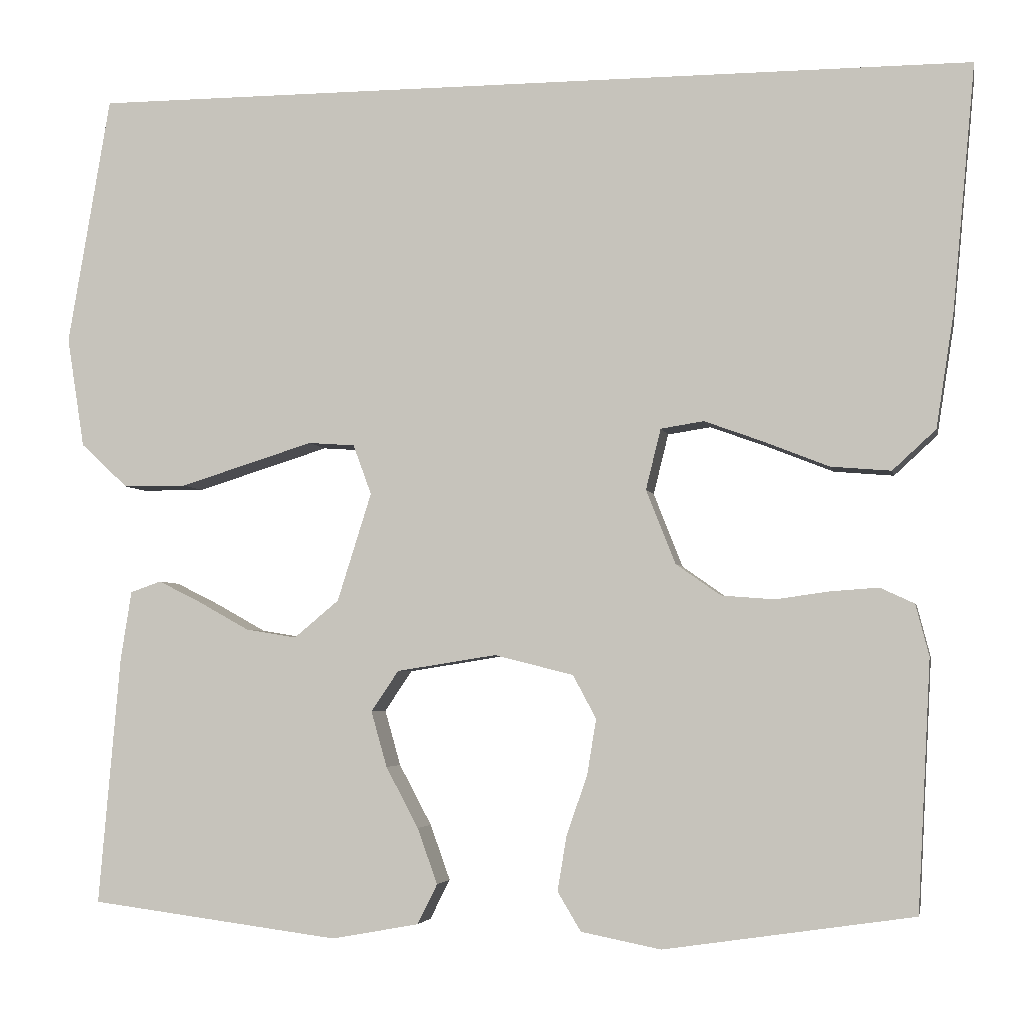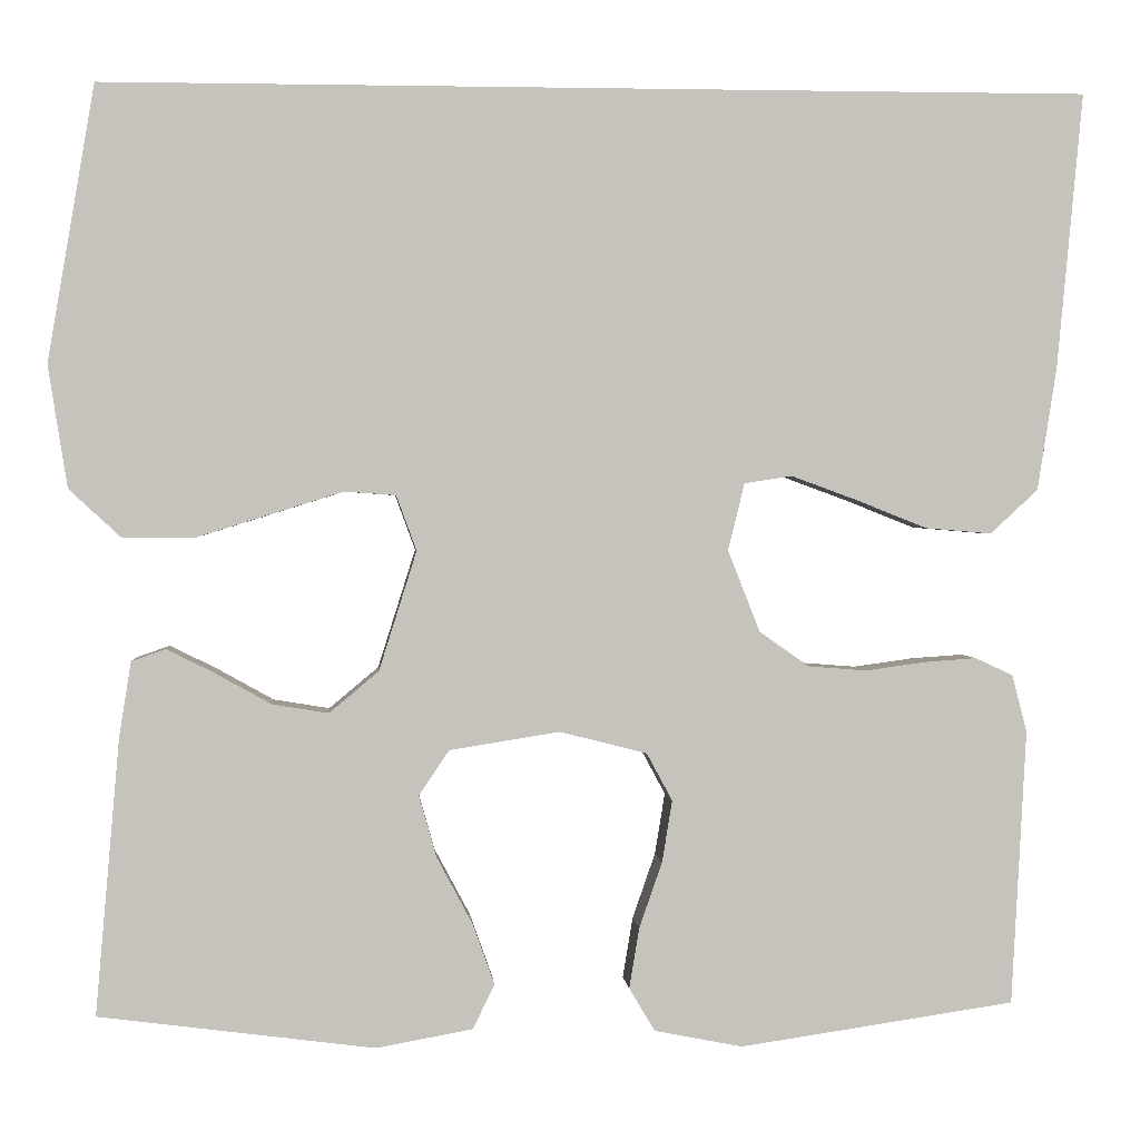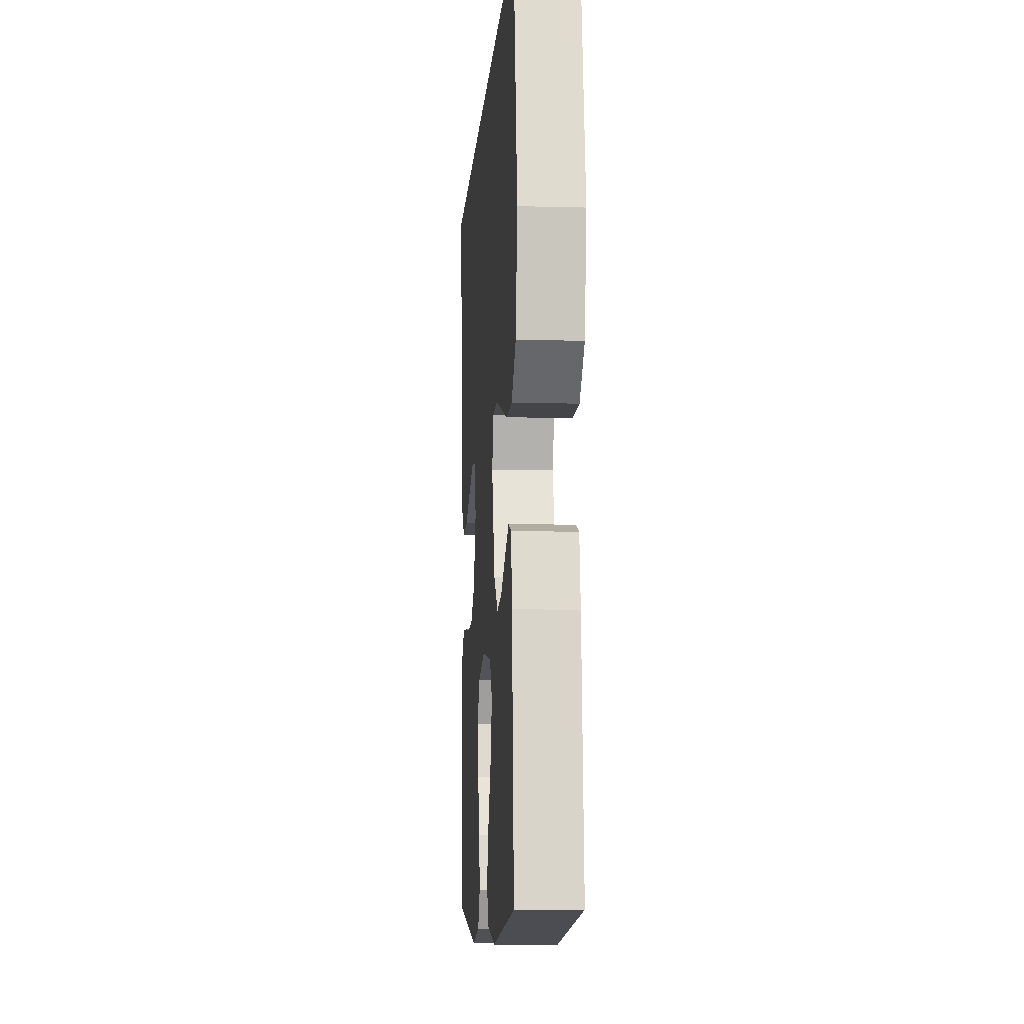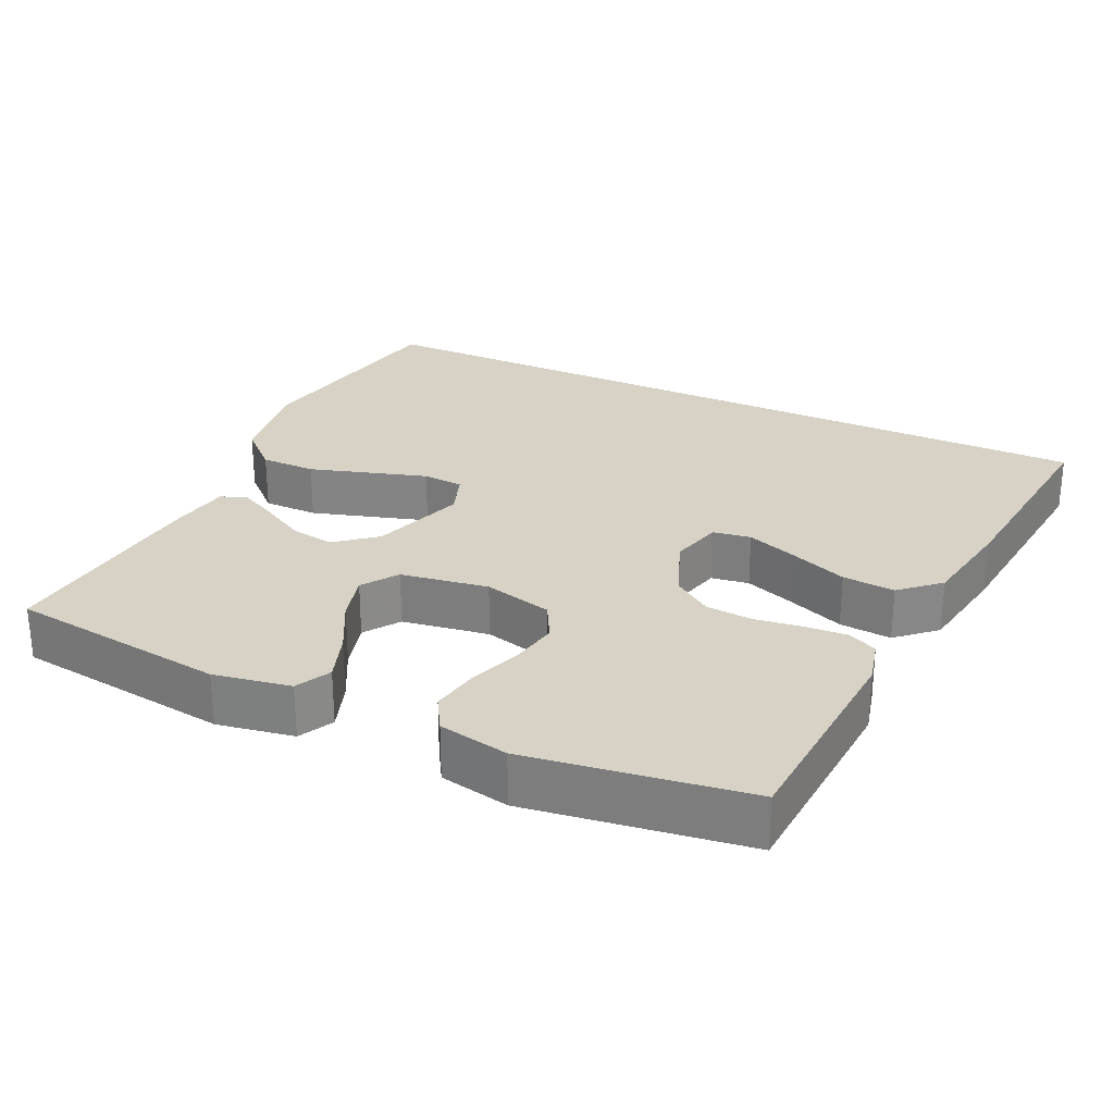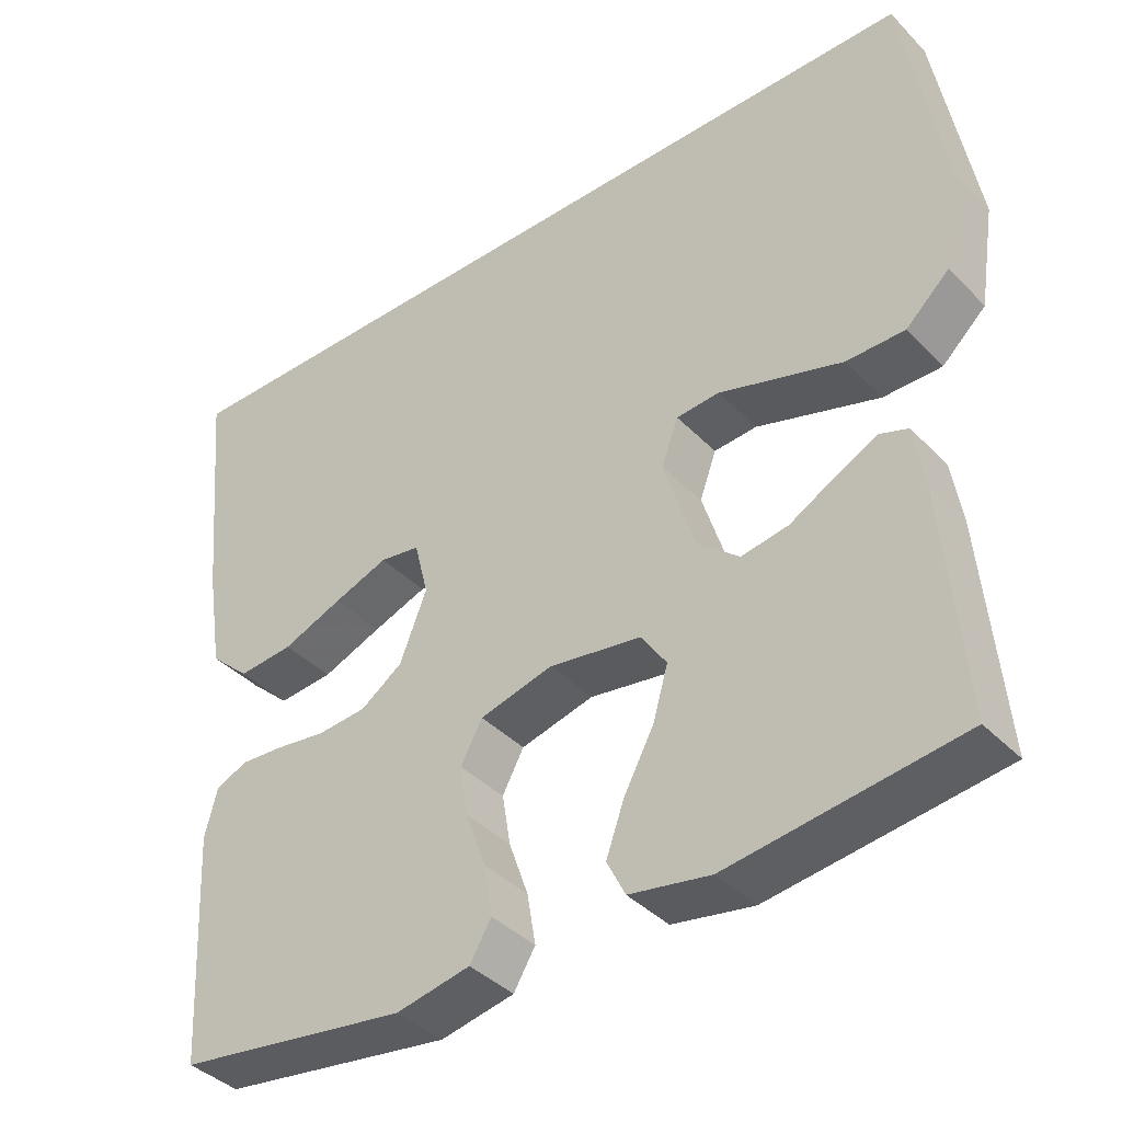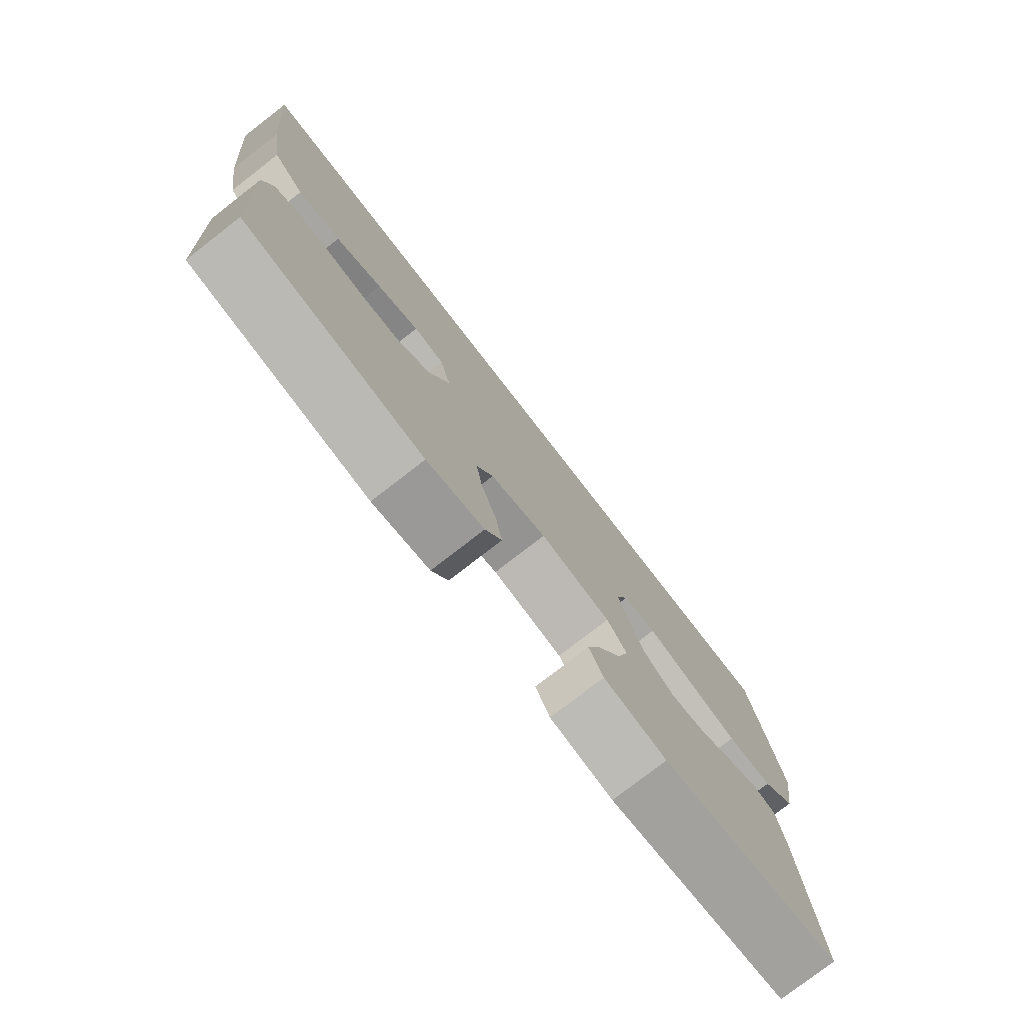
<metadata>
{"format":"obj","ext":"obj","renderer":"f3d","projection":"perspective","resolution":1024,"background":"white","views":[{"elev":-4.0,"azim":-169.0,"up":"+Z"},{"elev":1.5,"azim":175.3,"up":"+Z"},{"elev":-9.1,"azim":85.9,"up":"+Z"},{"elev":27.2,"azim":-154.6,"up":"+Y"},{"elev":-39.5,"azim":38.8,"up":"+Z"},{"elev":-77.6,"azim":-52.2,"up":"+Z"}]}
</metadata>
<code>
v -0.576 0.07 0.5
v 0.497 0.07 0.5
v 0.548 0.07 0.2
v 0.527 0.07 0.067
v 0.47 0.07 0.014
v 0.394 0.07 0.014
v 0.31 0.07 0.04
v 0.233 0.07 0.064
v 0.177 0.07 0.06
v 0.155 0.07 0
v 0.196 0.07 -0.13
v 0.25 0.07 -0.175
v 0.311 0.07 -0.165
v 0.372 0.07 -0.131
v 0.424 0.07 -0.105
v 0.461 0.07 -0.118
v 0.474 0.07 -0.2
v 0.5 0.07 -0.5
v 0.2 0.07 -0.539
v 0.095 0.07 -0.52
v 0.071 0.07 -0.472
v 0.095 0.07 -0.405
v 0.134 0.07 -0.332
v 0.153 0.07 -0.265
v 0.12 0.07 -0.216
v 0 0.07 -0.197
v -0.095 0.07 -0.221
v -0.123 0.07 -0.273
v -0.112 0.07 -0.34
v -0.087 0.07 -0.412
v -0.076 0.07 -0.478
v -0.104 0.07 -0.525
v -0.2 0.07 -0.544
v -0.5 0.07 -0.5
v -0.516 0.07 -0.2
v -0.5 0.07 -0.138
v -0.459 0.07 -0.119
v -0.402 0.07 -0.123
v -0.337 0.07 -0.132
v -0.273 0.07 -0.127
v -0.219 0.07 -0.089
v -0.184 0.07 0
v -0.202 0.07 0.073
v -0.254 0.07 0.081
v -0.325 0.07 0.055
v -0.403 0.07 0.024
v -0.475 0.07 0.018
v -0.527 0.07 0.066
v -0.548 0.07 0.2
v -0.576 0 0.5
v 0.497 0 0.5
v 0.548 0 0.2
v 0.527 0 0.067
v 0.47 0 0.014
v 0.394 0 0.014
v 0.31 0 0.04
v 0.233 0 0.064
v 0.177 0 0.06
v 0.155 0 0
v 0.196 0 -0.13
v 0.25 0 -0.175
v 0.311 0 -0.165
v 0.372 0 -0.131
v 0.424 0 -0.105
v 0.461 0 -0.118
v 0.474 0 -0.2
v 0.5 0 -0.5
v 0.2 0 -0.539
v 0.095 0 -0.52
v 0.071 0 -0.472
v 0.095 0 -0.405
v 0.134 0 -0.332
v 0.153 0 -0.265
v 0.12 0 -0.216
v 0 0 -0.197
v -0.095 0 -0.221
v -0.123 0 -0.273
v -0.112 0 -0.34
v -0.087 0 -0.412
v -0.076 0 -0.478
v -0.104 0 -0.525
v -0.2 0 -0.544
v -0.5 0 -0.5
v -0.516 0 -0.2
v -0.5 0 -0.138
v -0.459 0 -0.119
v -0.402 0 -0.123
v -0.337 0 -0.132
v -0.273 0 -0.127
v -0.219 0 -0.089
v -0.184 0 0
v -0.202 0 0.073
v -0.254 0 0.081
v -0.325 0 0.055
v -0.403 0 0.024
v -0.475 0 0.018
v -0.527 0 0.066
v -0.548 0 0.2
f 45 46 47 48
f 44 45 48 49
f 43 44 49 1
f 36 37 38 39
f 34 35 36 39
f 34 39 40
f 33 34 40 41
f 29 30 31 32
f 28 29 32 33
f 20 21 22 23
f 20 23 24
f 19 20 24
f 18 19 24
f 17 18 24 25
f 13 14 15 16
f 13 16 17
f 12 13 17 25
f 5 6 7 8
f 3 4 5 8
f 3 8 9
f 43 1 2 3
f 42 43 3 9
f 28 33 41 42
f 27 28 42
f 26 27 42 9
f 11 12 25 26
f 10 11 26
f 9 10 26
f 97 96 95 94
f 98 97 94 93
f 50 98 93 92
f 88 87 86 85
f 88 85 84 83
f 89 88 83
f 90 89 83 82
f 81 80 79 78
f 82 81 78 77
f 72 71 70 69
f 73 72 69
f 73 69 68
f 73 68 67
f 74 73 67 66
f 65 64 63 62
f 66 65 62
f 74 66 62 61
f 57 56 55 54
f 57 54 53 52
f 58 57 52
f 52 51 50 92
f 58 52 92 91
f 91 90 82 77
f 91 77 76
f 58 91 76 75
f 75 74 61 60
f 75 60 59
f 75 59 58
f 1 50 51 2
f 2 51 52 3
f 3 52 53 4
f 4 53 54 5
f 5 54 55 6
f 6 55 56 7
f 7 56 57 8
f 8 57 58 9
f 9 58 59 10
f 10 59 60 11
f 11 60 61 12
f 12 61 62 13
f 13 62 63 14
f 14 63 64 15
f 15 64 65 16
f 16 65 66 17
f 17 66 67 18
f 18 67 68 19
f 19 68 69 20
f 20 69 70 21
f 21 70 71 22
f 22 71 72 23
f 23 72 73 24
f 24 73 74 25
f 25 74 75 26
f 26 75 76 27
f 27 76 77 28
f 28 77 78 29
f 29 78 79 30
f 30 79 80 31
f 31 80 81 32
f 32 81 82 33
f 33 82 83 34
f 34 83 84 35
f 35 84 85 36
f 36 85 86 37
f 37 86 87 38
f 38 87 88 39
f 39 88 89 40
f 40 89 90 41
f 41 90 91 42
f 42 91 92 43
f 43 92 93 44
f 44 93 94 45
f 45 94 95 46
f 46 95 96 47
f 47 96 97 48
f 48 97 98 49
f 49 98 50 1

</code>
